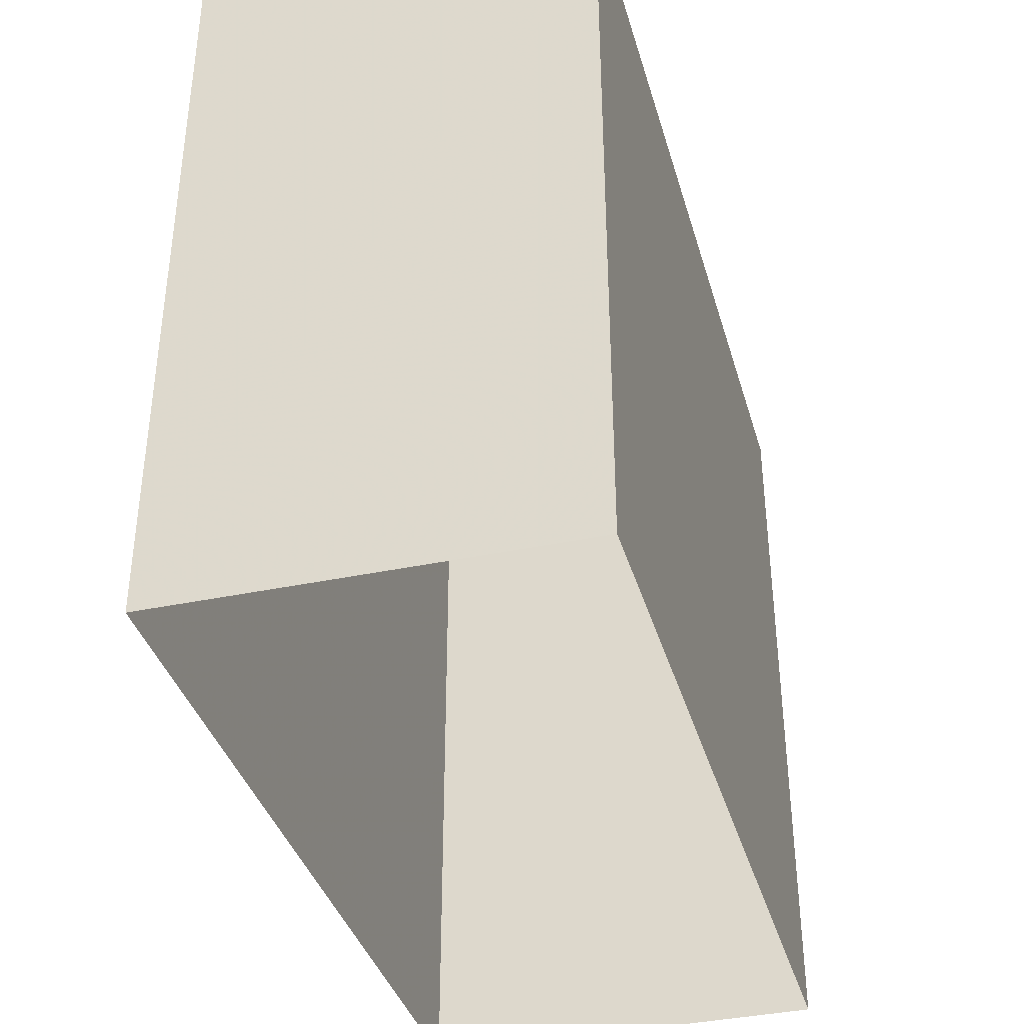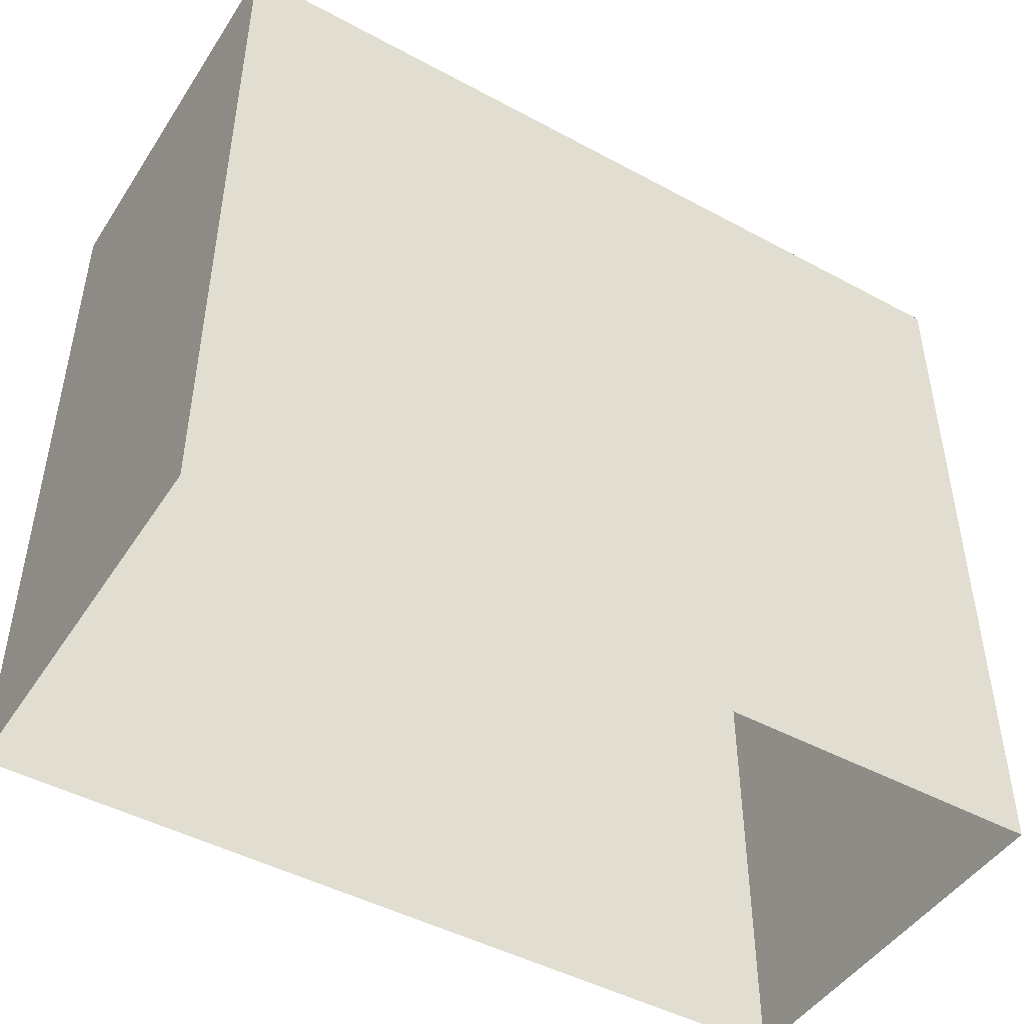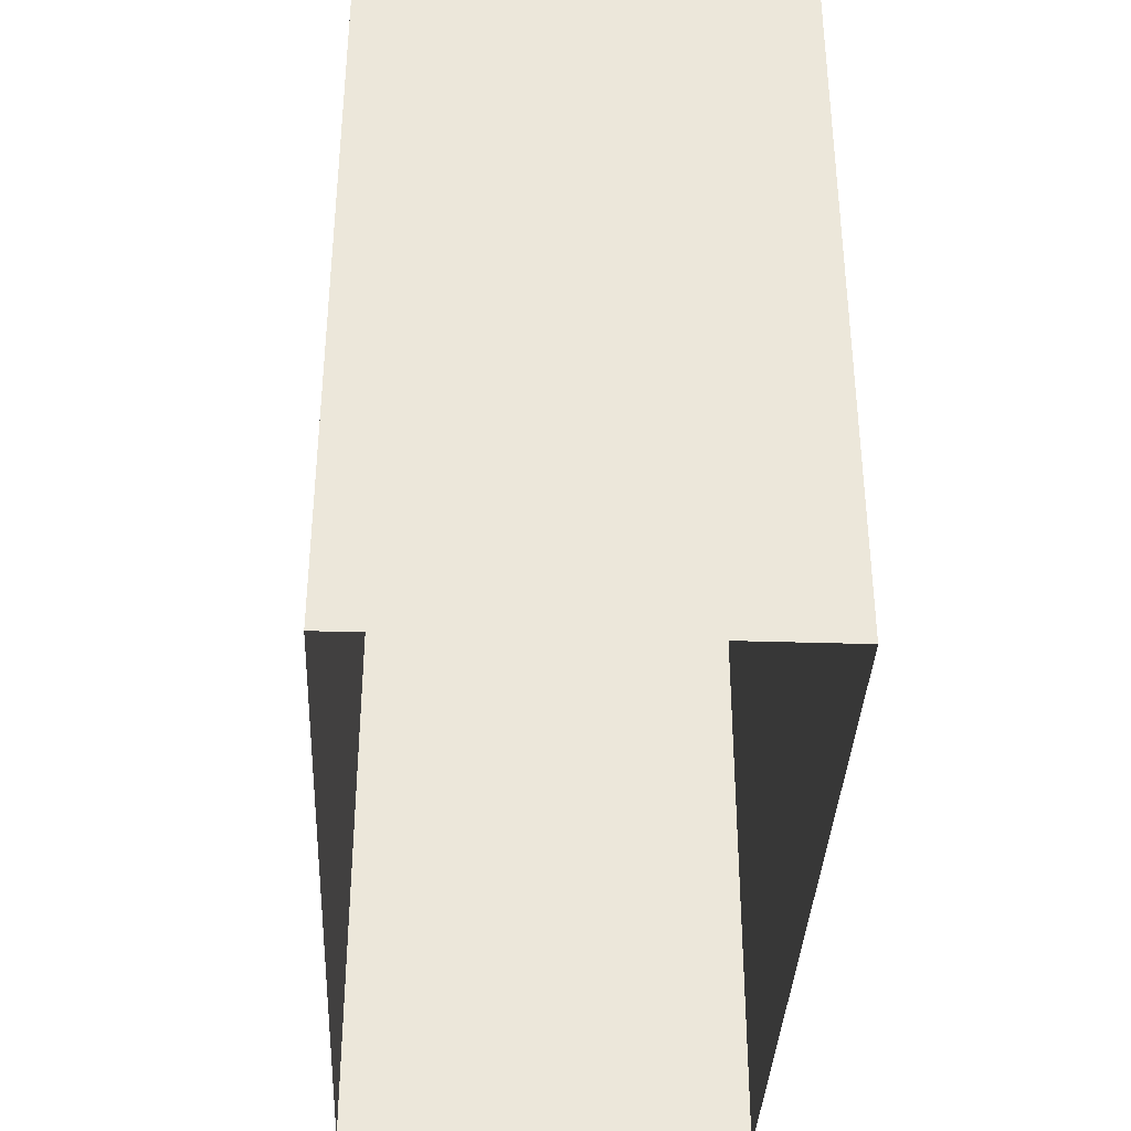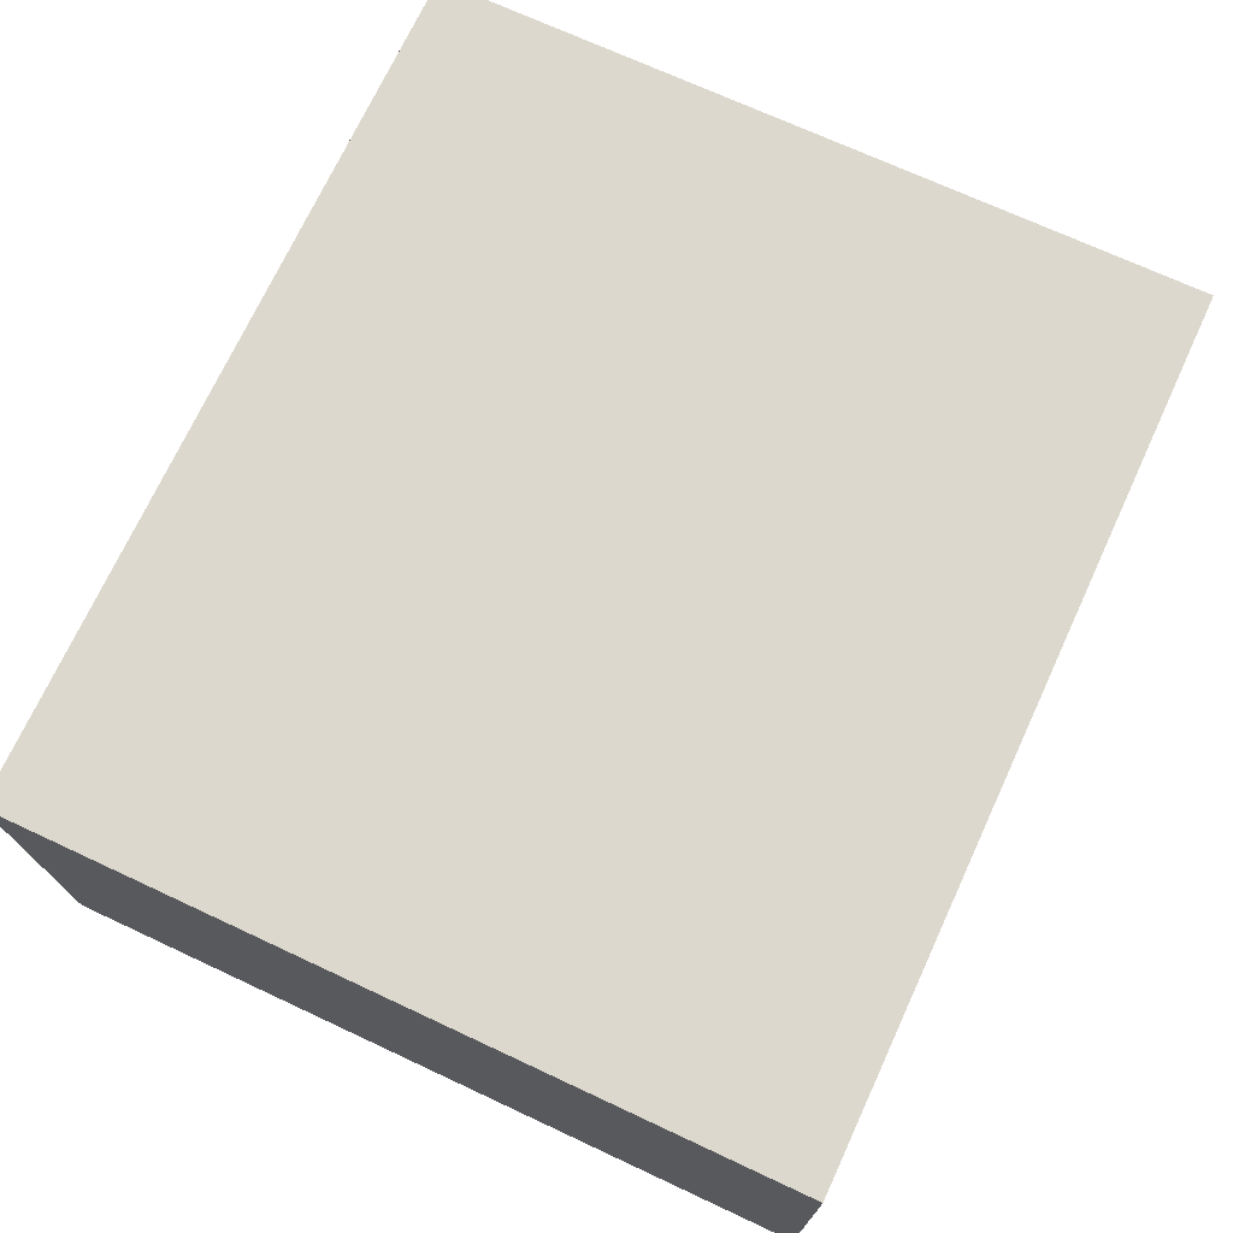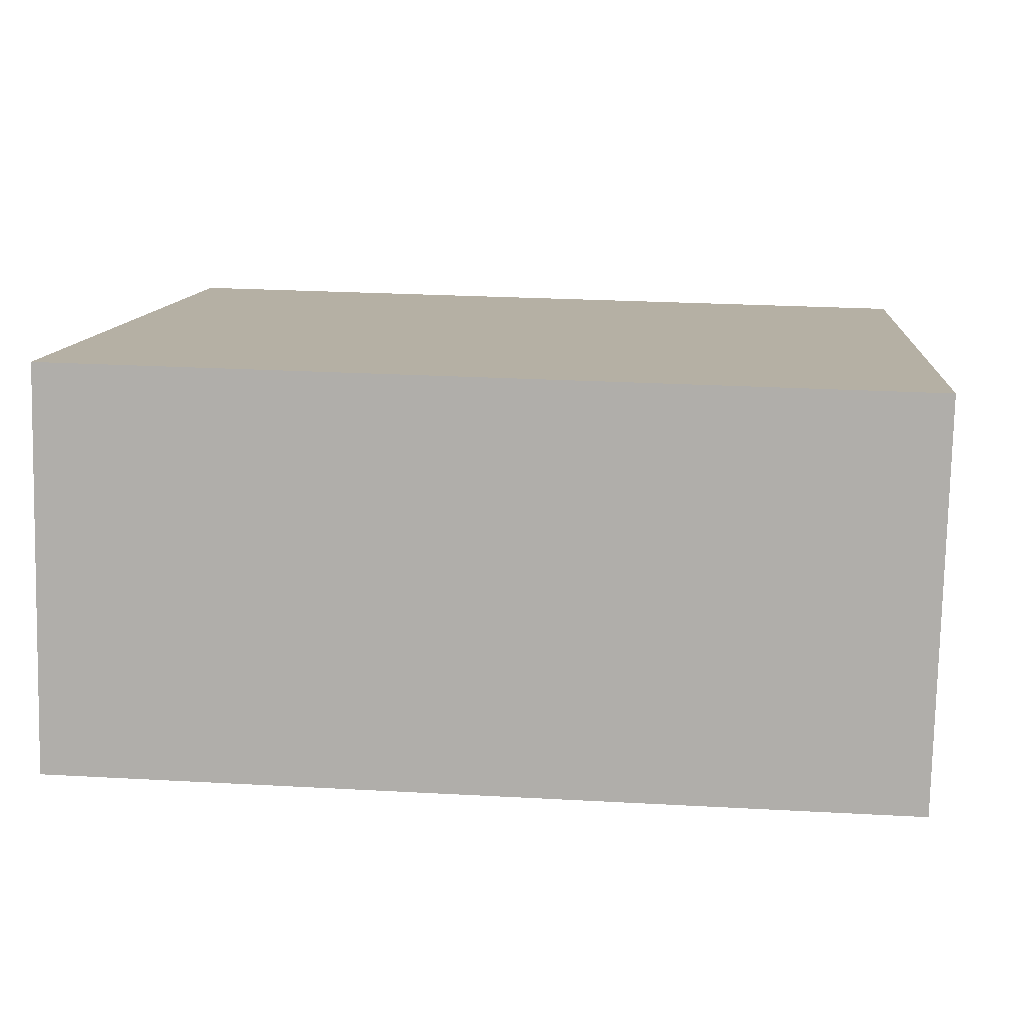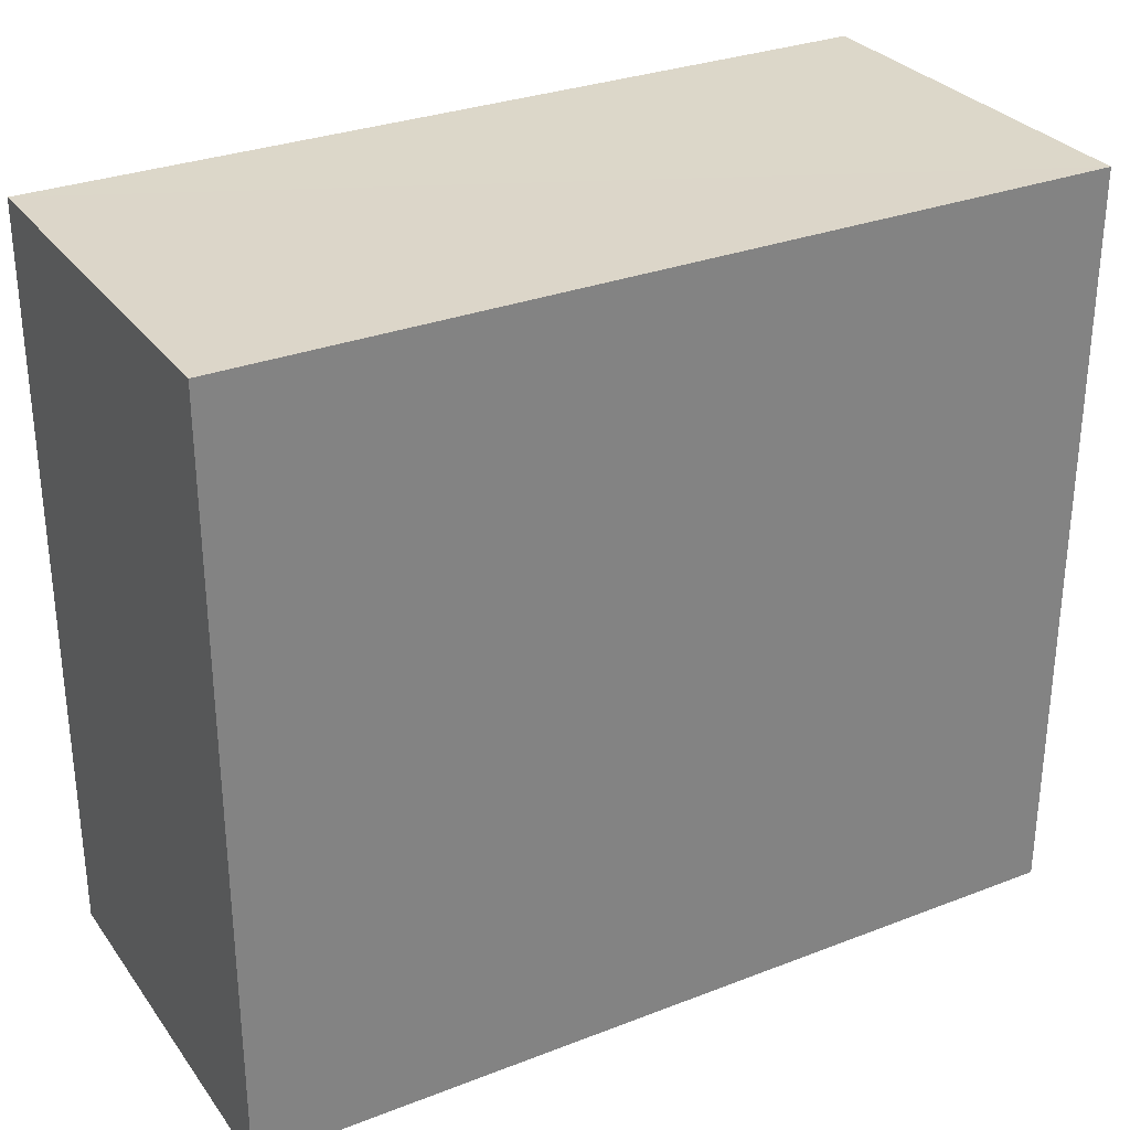
<metadata>
{"format":"obj","ext":"obj","renderer":"f3d","projection":"perspective","resolution":1024,"background":"white","views":[{"elev":-37.7,"azim":-75.8,"up":"+Z"},{"elev":-46.5,"azim":147.1,"up":"+Z"},{"elev":-36.5,"azim":-93.9,"up":"+Z"},{"elev":70.8,"azim":115.0,"up":"+Y"},{"elev":11.3,"azim":4.7,"up":"+Y"},{"elev":30.1,"azim":-30.7,"up":"+Z"}]}
</metadata>
<code>
v -3.725e+05 -1.044e+05 27.98
v -3.725e+05 -1.044e+05 27.98
v -3.725e+05 -1.044e+05 27.98
v -3.725e+05 -1.044e+05 27.98
v -3.725e+05 -1.044e+05 35.52
v -3.725e+05 -1.044e+05 35.52
v -3.725e+05 -1.044e+05 35.52
v -3.725e+05 -1.044e+05 35.52
f 1 2 3
f 1 4 2
f 5 6 7
f 5 8 6
f 8 2 4
f 8 5 2
f 7 3 2
f 5 7 2
f 8 4 1
f 6 8 1
f 7 1 3
f 7 6 1

</code>
